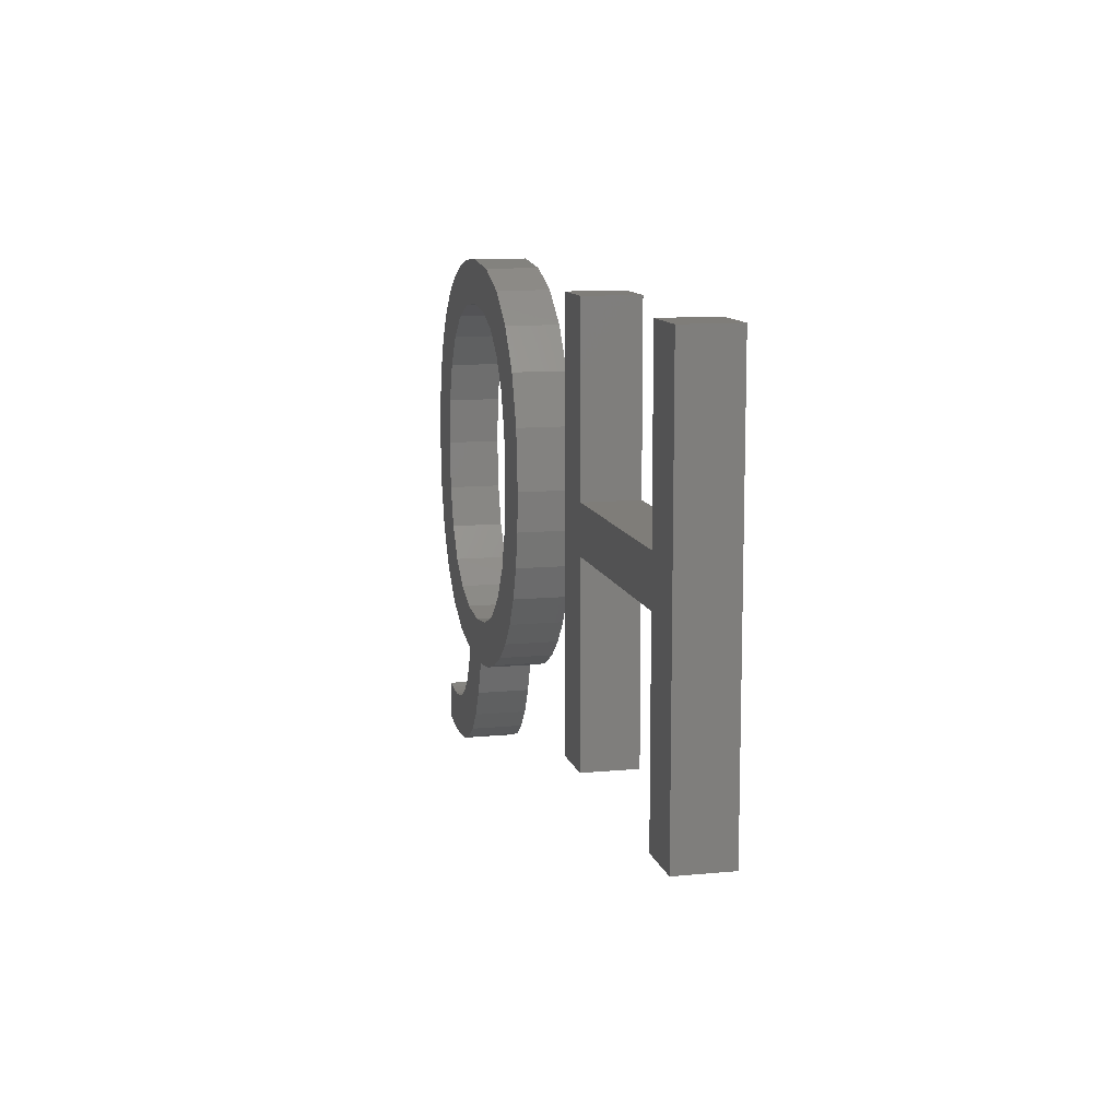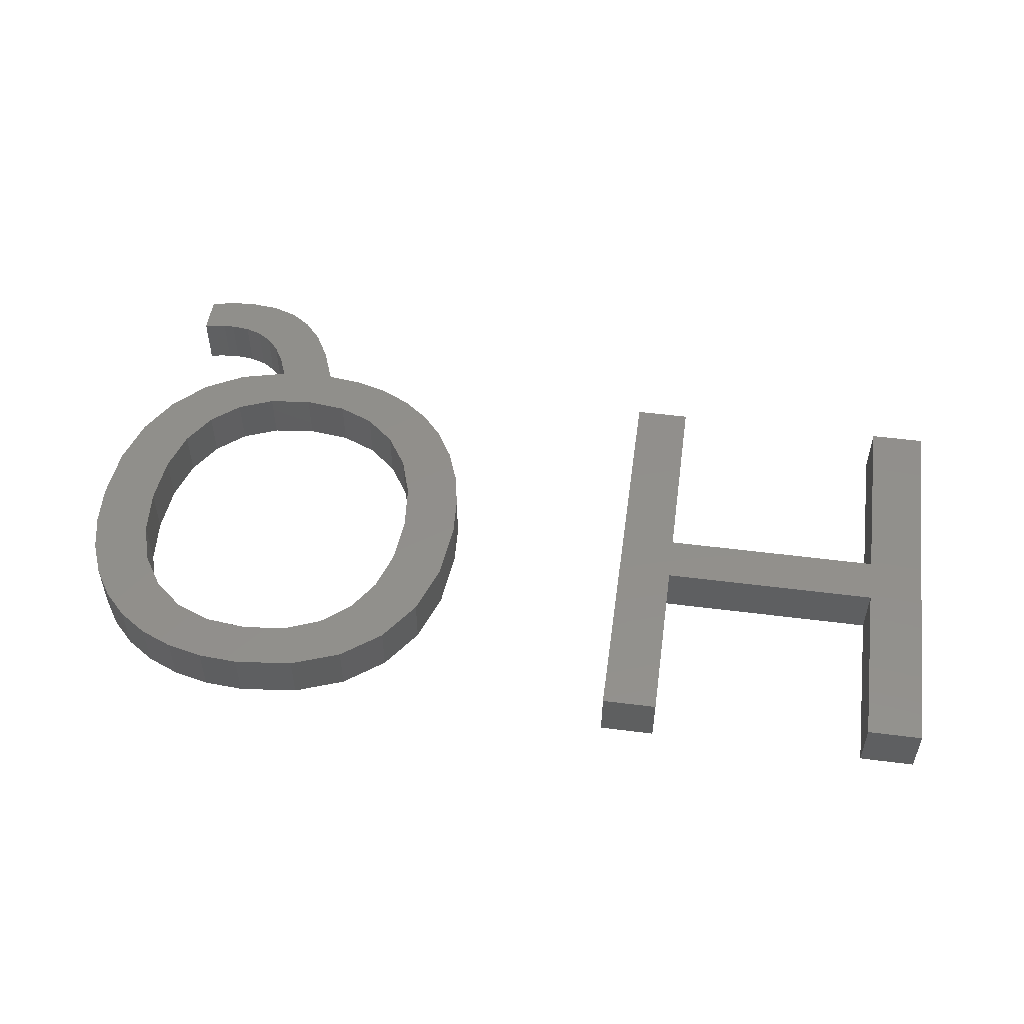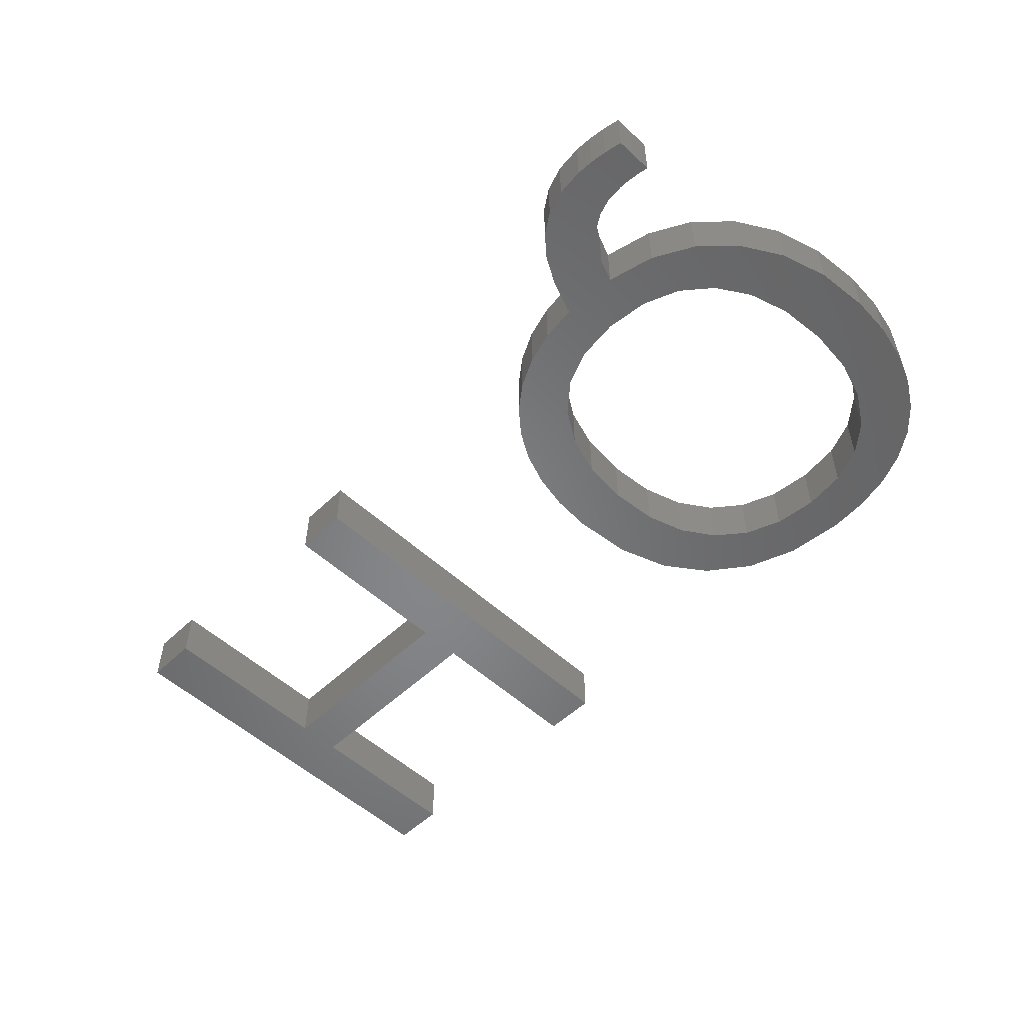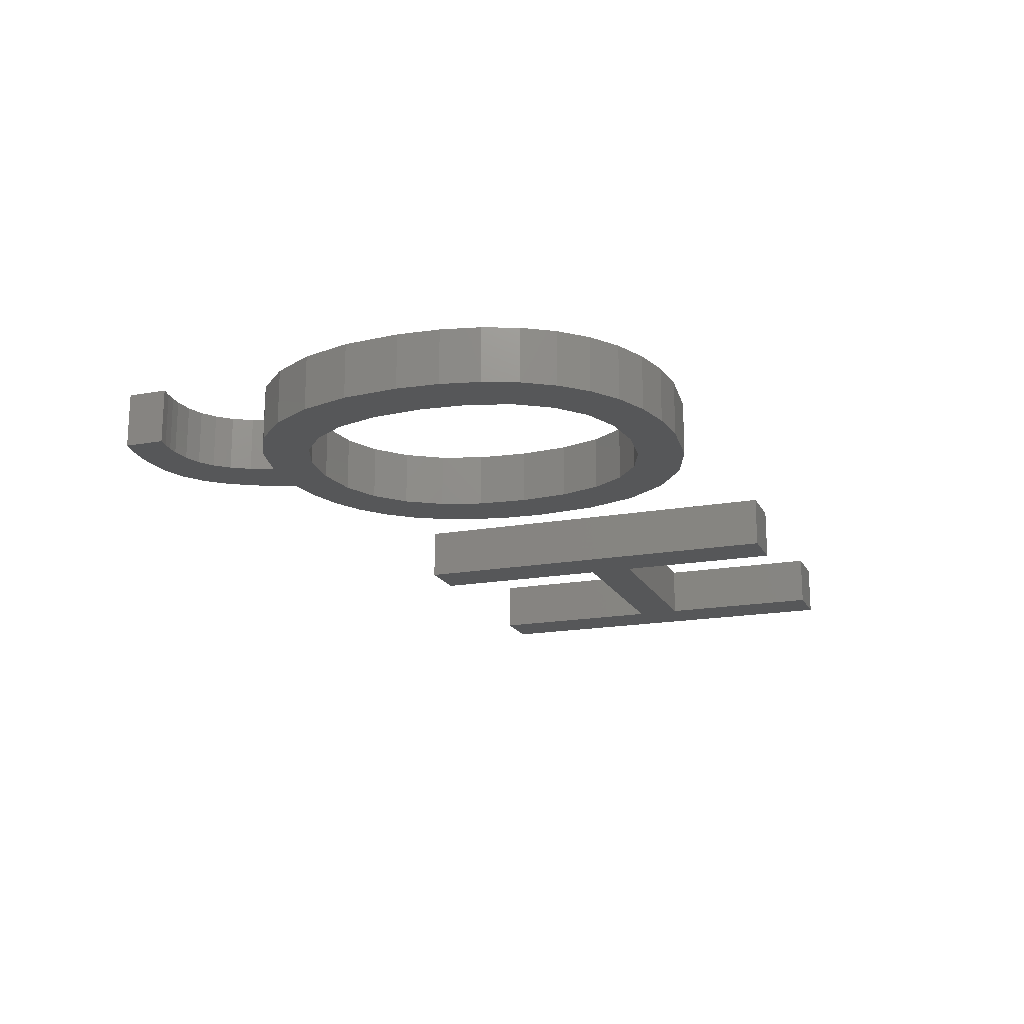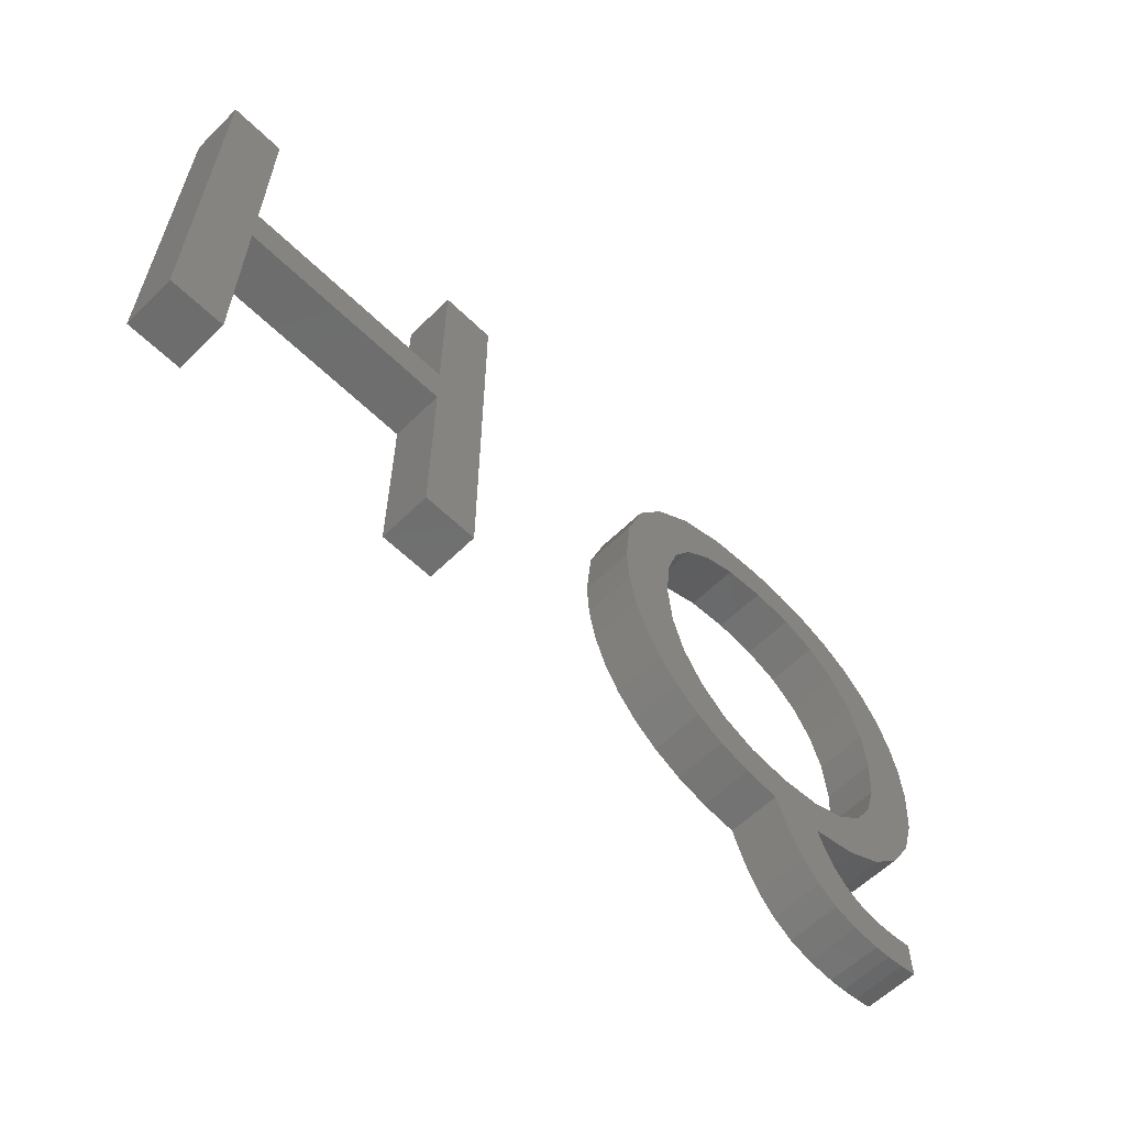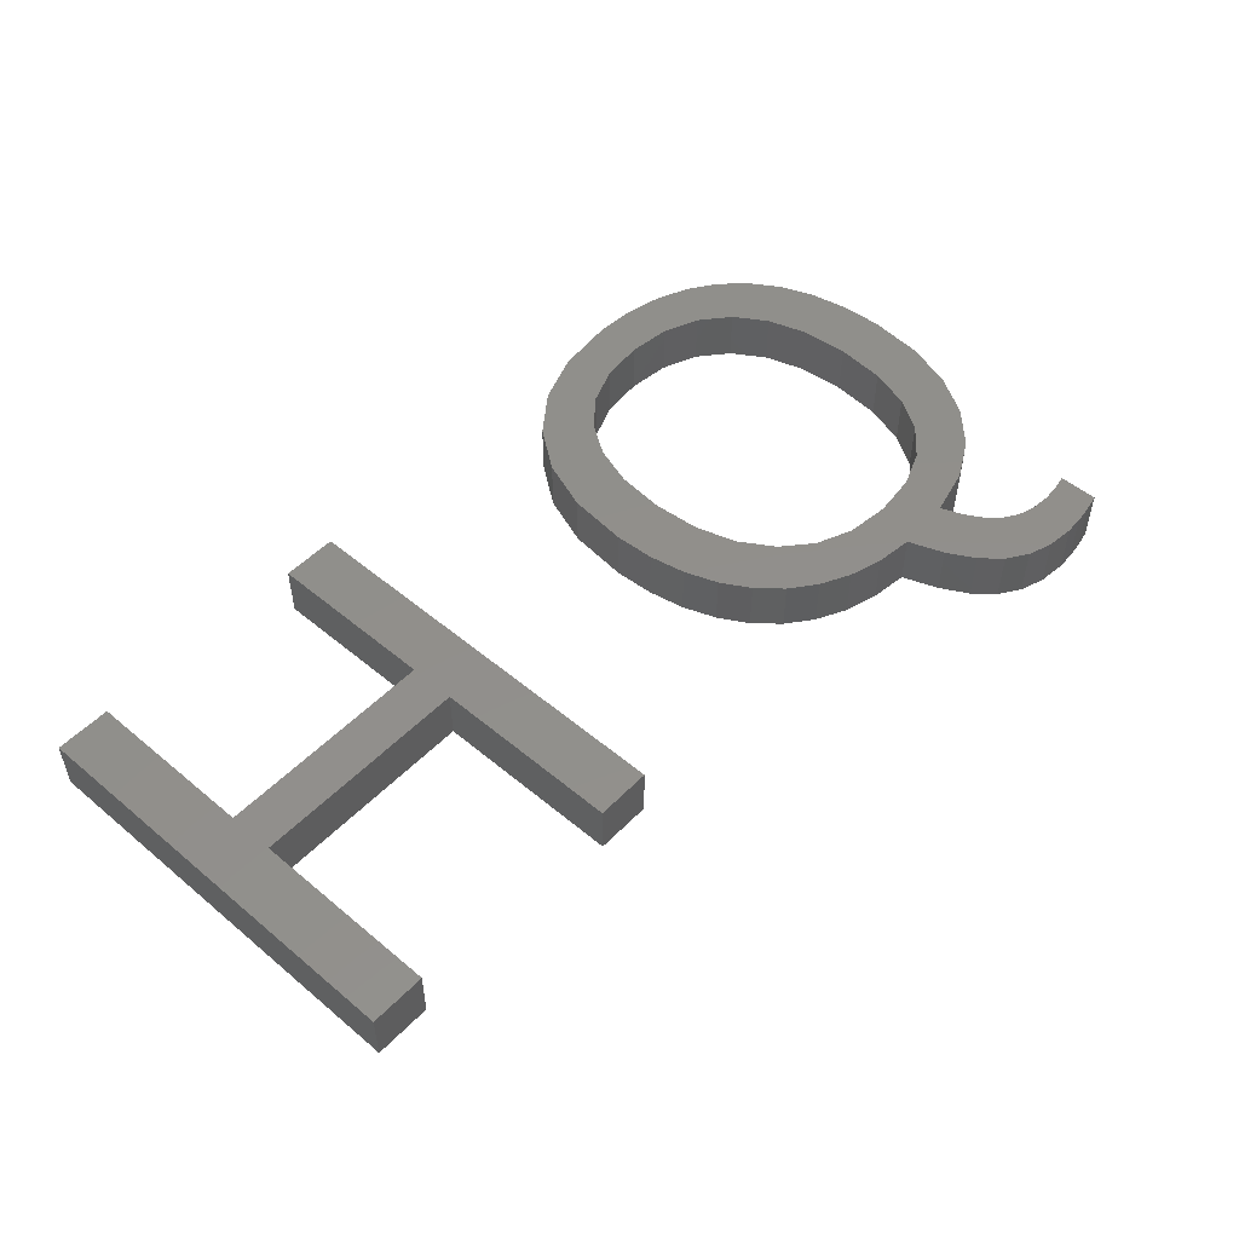
<metadata>
{"format":"stl","ext":"stl","renderer":"f3d","projection":"perspective","resolution":1024,"background":"white","views":[{"elev":11.0,"azim":-103.4,"up":"+Y"},{"elev":51.7,"azim":-172.1,"up":"+Z"},{"elev":-53.2,"azim":45.4,"up":"+Z"},{"elev":-17.6,"azim":109.8,"up":"+Z"},{"elev":-59.7,"azim":-44.9,"up":"+Y"},{"elev":51.1,"azim":-47.7,"up":"+Z"}]}
</metadata>
<code>
# stl→obj: 170 verts, 336 faces
v 42.01 0.8822 2
v 42.24 2.39 2
v 42.67 1.015 2
v 41.82 2.343 2
v 42.67 2.468 2
v 41.42 2.327 2
v 41.36 0.8026 2
v 40.74 0.776 2
v 40.73 2.395 2
v 39.71 0.8792 2
v 40.12 2.598 2
v 38.04 1.705 2
v 39.14 3.428 2
v 39.59 2.937 2
v 36.8 3.497 2
v 38.75 4.088 2
v 37.38 2.463 2
v 40.22 5.359 2
v 38.61 6.626 2
v 39.97 7.17 2
v 32.16 9.387 2
v 29.78 9.86 2
v 31.68 10.91 2
v 43.85 8.894 2
v 42.95 7.378 2
v 41.83 9.315 2
v 44.4 10.67 2
v 42.31 10.85 2
v 41.05 8.077 2
v 41.73 6.18 2
v 42.46 12.69 2
v 44.58 12.69 2
v 39.84 20.08 2
v 38.61 18.62 2
v 38.49 20.39 2
v 37.01 18.8 2
v 41.04 17.17 2
v 39.96 18.07 2
v 42.1 18.85 2
v 41.83 15.95 2
v 42.98 17.95 2
v 37.01 20.49 2
v 35.39 18.62 2
v 34.79 20.26 2
v 43.67 16.87 2
v 32.15 15.98 2
v 31.68 14.48 2
v 29.64 14.96 2
v 32.93 19.57 2
v 32.95 17.19 2
v 31.42 18.42 2
v 34.04 18.08 2
v 36.31 4.808 2
v 35.4 6.632 2
v 36.98 6.445 2
v 20.18 13.83 2
v 20.18 20.3 2
v 22.25 20.3 2
v 32.96 8.131 2
v 34.06 7.194 2
v 32.61 5.897 2
v 33.71 5.34 2
v 34.95 4.977 2
v 31.65 6.637 2
v 20.18 5 2
v 20.18 12.1 2
v 22.25 5 2
v 30.86 7.548 2
v 38.81 1.189 2
v 38.43 4.917 2
v 44.18 15.62 2
v 42.31 14.46 2
v 30.23 8.63 2
v 44.48 14.23 2
v 29.5 11.21 2
v 31.52 12.69 2
v 29.41 12.69 2
v 30.3 16.87 2
v 41.05 19.56 2
v 11.9 12.1 2
v 9.825 5 2
v 9.825 20.3 2
v 11.9 13.83 2
v 11.9 20.3 2
v 11.9 5 2
v 42.67 1.015 4
v 42.24 2.39 4
v 42.01 0.8822 4
v 41.82 2.343 4
v 42.67 2.468 4
v 41.42 2.327 4
v 41.36 0.8026 4
v 40.74 0.776 4
v 40.73 2.395 4
v 40.12 2.598 4
v 39.71 0.8792 4
v 39.59 2.937 4
v 39.14 3.428 4
v 38.04 1.705 4
v 37.38 2.463 4
v 38.75 4.088 4
v 36.8 3.497 4
v 39.97 7.17 4
v 38.61 6.626 4
v 40.22 5.359 4
v 31.68 10.91 4
v 29.78 9.86 4
v 32.16 9.387 4
v 41.83 9.315 4
v 42.95 7.378 4
v 43.85 8.894 4
v 42.31 10.85 4
v 44.4 10.67 4
v 41.73 6.18 4
v 41.05 8.077 4
v 44.58 12.69 4
v 42.46 12.69 4
v 38.49 20.39 4
v 38.61 18.62 4
v 39.84 20.08 4
v 37.01 18.8 4
v 42.1 18.85 4
v 39.96 18.07 4
v 41.04 17.17 4
v 42.98 17.95 4
v 41.83 15.95 4
v 34.79 20.26 4
v 35.39 18.62 4
v 37.01 20.49 4
v 43.67 16.87 4
v 29.64 14.96 4
v 31.68 14.48 4
v 32.15 15.98 4
v 31.42 18.42 4
v 32.95 17.19 4
v 32.93 19.57 4
v 34.04 18.08 4
v 36.98 6.445 4
v 35.4 6.632 4
v 36.31 4.808 4
v 22.25 20.3 4
v 20.18 20.3 4
v 20.18 13.83 4
v 32.61 5.897 4
v 34.06 7.194 4
v 32.96 8.131 4
v 33.71 5.34 4
v 34.95 4.977 4
v 31.65 6.637 4
v 22.25 5 4
v 20.18 12.1 4
v 20.18 5 4
v 30.86 7.548 4
v 38.81 1.189 4
v 38.43 4.917 4
v 42.31 14.46 4
v 44.18 15.62 4
v 30.23 8.63 4
v 44.48 14.23 4
v 31.52 12.69 4
v 29.5 11.21 4
v 29.41 12.69 4
v 30.3 16.87 4
v 41.05 19.56 4
v 9.825 20.3 4
v 9.825 5 4
v 11.9 12.1 4
v 11.9 13.83 4
v 11.9 20.3 4
v 11.9 5 4
f 1 2 3
f 4 2 1
f 2 5 3
f 6 4 1
f 7 6 1
f 7 8 6
f 6 8 9
f 9 10 11
f 12 13 14
f 15 16 17
f 18 19 20
f 21 22 23
f 24 25 26
f 27 24 28
f 29 25 30
f 31 32 27
f 33 34 35
f 36 35 34
f 37 38 39
f 40 37 41
f 42 43 44
f 45 40 41
f 46 47 48
f 49 50 51
f 44 43 52
f 53 54 55
f 56 57 58
f 59 60 61
f 60 54 62
f 62 54 63
f 63 54 53
f 64 59 61
f 65 66 67
f 68 59 64
f 17 16 13
f 69 12 14
f 15 70 16
f 55 70 53
f 53 70 15
f 17 13 12
f 11 69 14
f 11 10 69
f 9 8 10
f 40 71 72
f 73 21 68
f 60 62 61
f 32 31 74
f 68 21 59
f 73 22 21
f 23 75 76
f 22 75 23
f 76 77 47
f 75 77 76
f 47 77 48
f 46 78 51
f 48 78 46
f 50 46 51
f 52 50 49
f 44 52 49
f 36 42 35
f 43 42 36
f 33 38 34
f 38 79 39
f 33 79 38
f 37 39 41
f 45 71 40
f 72 74 31
f 71 74 72
f 27 28 31
f 24 26 28
f 25 29 26
f 30 20 29
f 30 18 20
f 18 70 19
f 19 70 55
f 80 81 82
f 66 80 83
f 66 56 58
f 66 83 56
f 66 58 67
f 83 80 82
f 84 83 82
f 80 85 81
f 86 87 88
f 88 87 89
f 86 90 87
f 88 89 91
f 88 91 92
f 91 93 92
f 94 93 91
f 95 96 94
f 97 98 99
f 100 101 102
f 103 104 105
f 106 107 108
f 109 110 111
f 112 111 113
f 114 110 115
f 113 116 117
f 118 119 120
f 119 118 121
f 122 123 124
f 125 124 126
f 127 128 129
f 125 126 130
f 131 132 133
f 134 135 136
f 137 128 127
f 138 139 140
f 141 142 143
f 144 145 146
f 147 139 145
f 148 139 147
f 140 139 148
f 144 146 149
f 150 151 152
f 149 146 153
f 98 101 100
f 97 99 154
f 101 155 102
f 140 155 138
f 102 155 140
f 99 98 100
f 97 154 95
f 154 96 95
f 96 93 94
f 156 157 126
f 153 108 158
f 144 147 145
f 159 117 116
f 146 108 153
f 108 107 158
f 160 161 106
f 106 161 107
f 132 162 160
f 160 162 161
f 131 162 132
f 134 163 133
f 133 163 131
f 134 133 135
f 136 135 137
f 136 137 127
f 118 129 121
f 121 129 128
f 119 123 120
f 122 164 123
f 123 164 120
f 125 122 124
f 126 157 130
f 117 159 156
f 156 159 157
f 117 112 113
f 112 109 111
f 109 115 110
f 115 103 114
f 103 105 114
f 104 155 105
f 138 155 104
f 165 166 167
f 168 167 151
f 141 143 151
f 143 168 151
f 150 141 151
f 165 167 168
f 165 168 169
f 166 170 167
f 1 92 7
f 1 88 92
f 3 88 1
f 3 86 88
f 5 86 3
f 5 90 86
f 2 90 5
f 2 87 90
f 4 87 2
f 4 89 87
f 6 89 4
f 6 91 89
f 9 91 6
f 9 94 91
f 11 94 9
f 11 95 94
f 14 95 11
f 14 97 95
f 13 97 14
f 13 98 97
f 16 98 13
f 16 101 98
f 70 101 16
f 70 155 101
f 18 155 70
f 18 105 155
f 30 105 18
f 30 114 105
f 25 114 30
f 25 110 114
f 24 110 25
f 24 111 110
f 27 111 24
f 27 113 111
f 32 113 27
f 32 116 113
f 74 116 32
f 74 159 116
f 71 159 74
f 71 157 159
f 45 157 71
f 45 130 157
f 41 130 45
f 41 125 130
f 39 125 41
f 39 122 125
f 79 122 39
f 79 164 122
f 33 164 79
f 33 120 164
f 35 120 33
f 35 118 120
f 42 118 35
f 42 129 118
f 44 129 42
f 44 127 129
f 49 127 44
f 49 136 127
f 51 136 49
f 51 134 136
f 78 134 51
f 78 163 134
f 48 163 78
f 48 131 163
f 77 131 48
f 77 162 131
f 75 162 77
f 75 161 162
f 22 161 75
f 22 107 161
f 73 107 22
f 73 158 107
f 68 158 73
f 68 153 158
f 64 153 68
f 64 149 153
f 61 149 64
f 61 144 149
f 62 144 61
f 62 147 144
f 63 147 62
f 63 148 147
f 53 148 63
f 53 140 148
f 15 140 53
f 15 102 140
f 17 102 15
f 17 100 102
f 12 100 17
f 12 99 100
f 69 99 12
f 69 154 99
f 10 154 69
f 10 96 154
f 8 96 10
f 8 93 96
f 7 93 8
f 7 92 93
f 60 145 54
f 139 54 145
f 59 146 60
f 145 60 146
f 21 108 59
f 146 59 108
f 23 106 21
f 108 21 106
f 76 160 23
f 106 23 160
f 47 132 76
f 160 76 132
f 46 133 47
f 132 47 133
f 50 135 46
f 133 46 135
f 52 137 50
f 135 50 137
f 43 128 52
f 137 52 128
f 36 121 43
f 128 43 121
f 34 119 36
f 121 36 119
f 38 123 34
f 119 34 123
f 37 124 38
f 123 38 124
f 40 126 37
f 124 37 126
f 72 156 40
f 126 40 156
f 31 117 72
f 156 72 117
f 28 112 31
f 117 31 112
f 26 109 28
f 112 28 109
f 29 115 26
f 109 26 115
f 20 103 29
f 115 29 103
f 19 104 20
f 103 20 104
f 55 138 19
f 104 19 138
f 54 139 55
f 138 55 139
f 66 167 80
f 66 151 167
f 65 151 66
f 65 152 151
f 67 152 65
f 67 150 152
f 58 150 67
f 58 141 150
f 57 141 58
f 57 142 141
f 56 142 57
f 56 143 142
f 83 143 56
f 83 168 143
f 84 168 83
f 84 169 168
f 82 169 84
f 82 165 169
f 81 165 82
f 81 166 165
f 85 166 81
f 85 170 166
f 80 170 85
f 80 167 170

</code>
